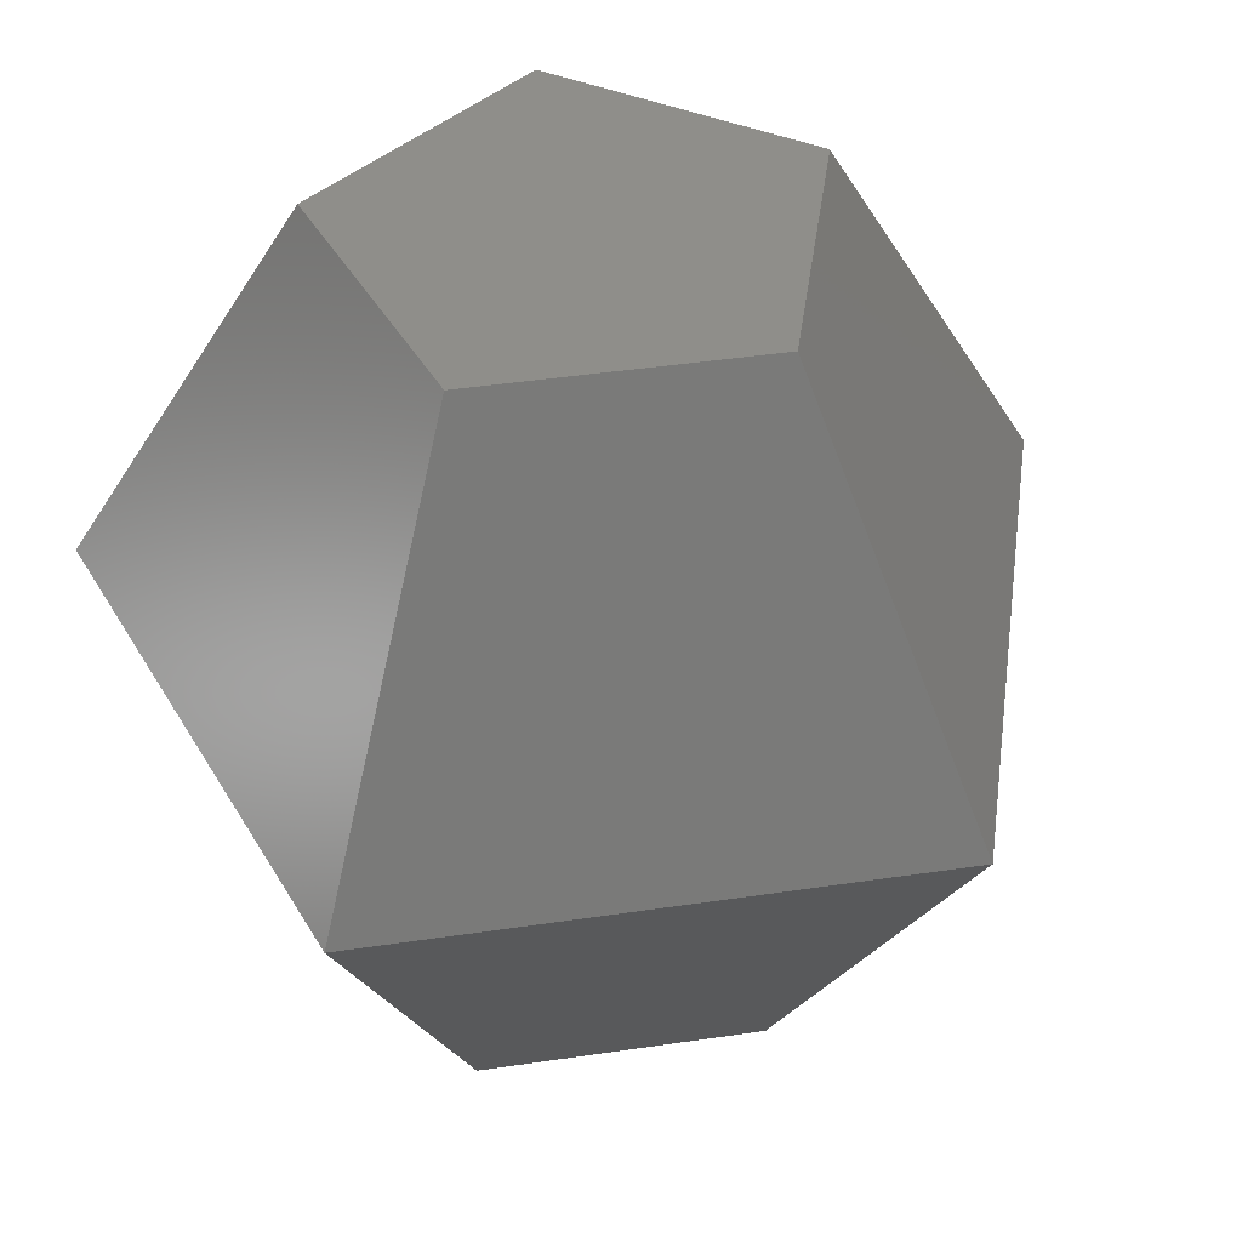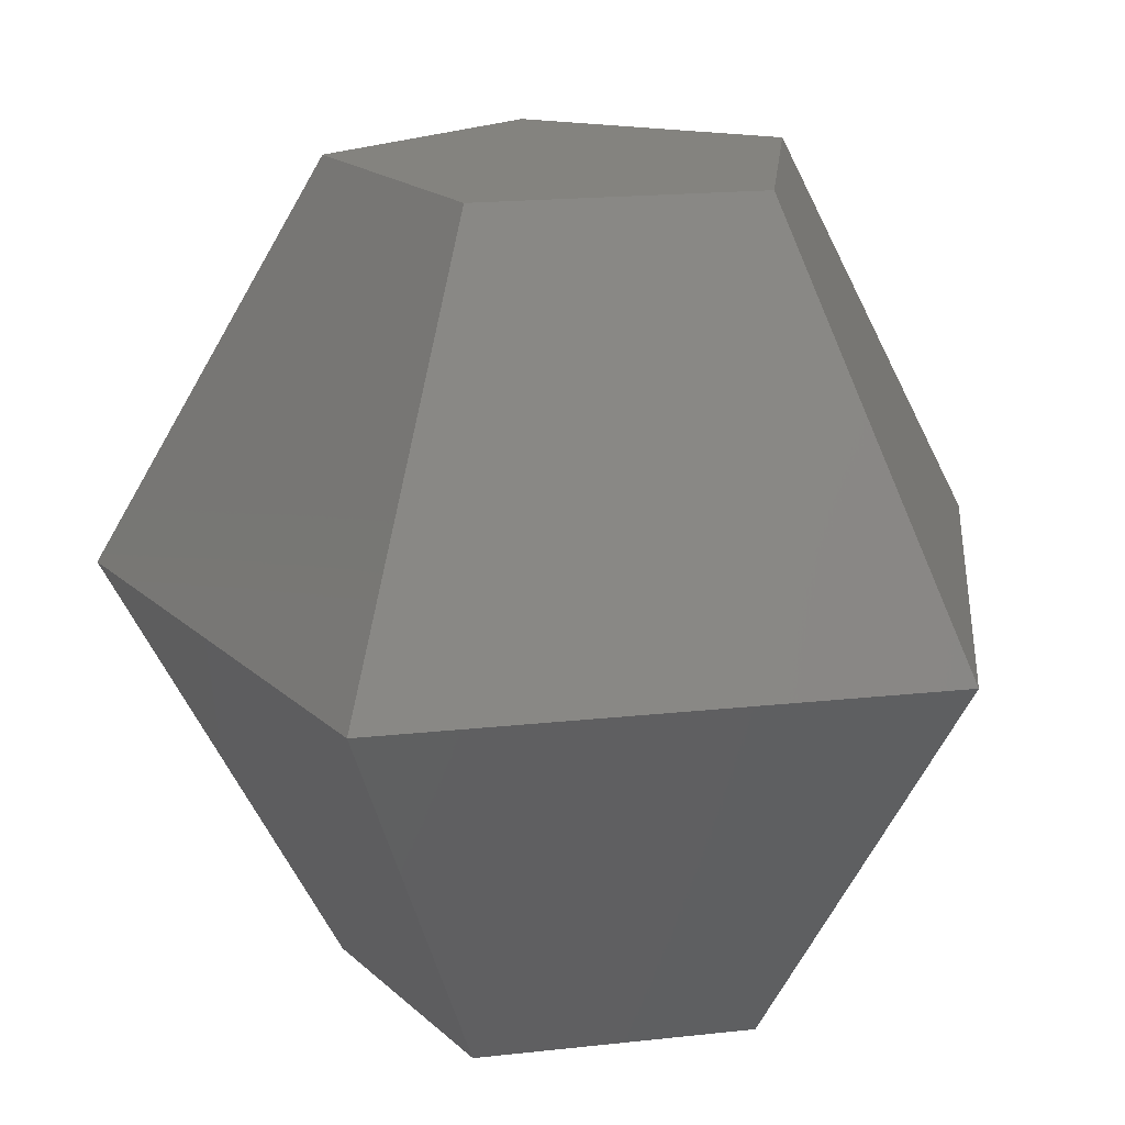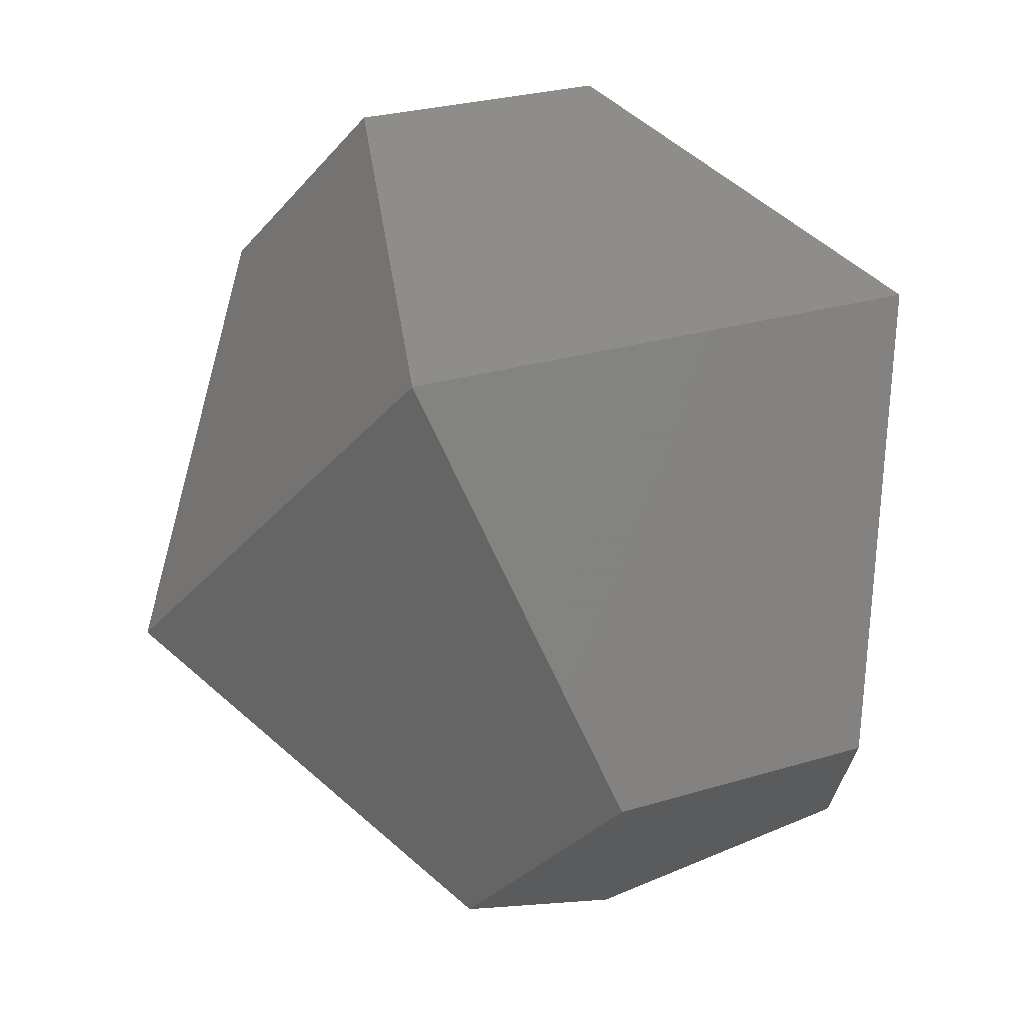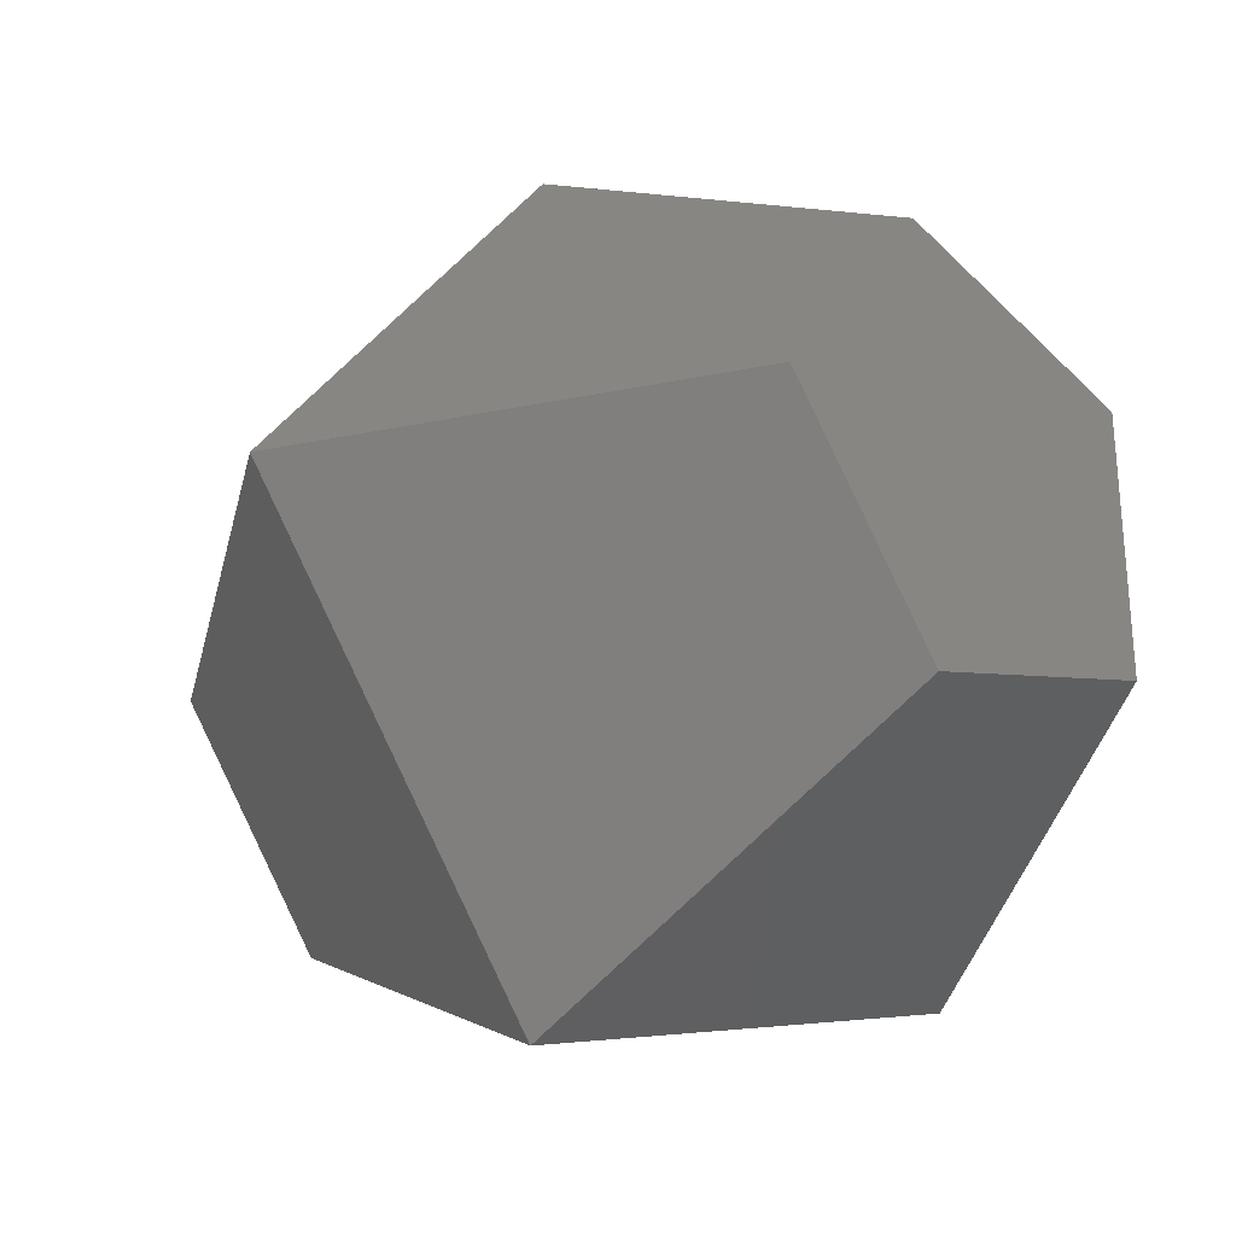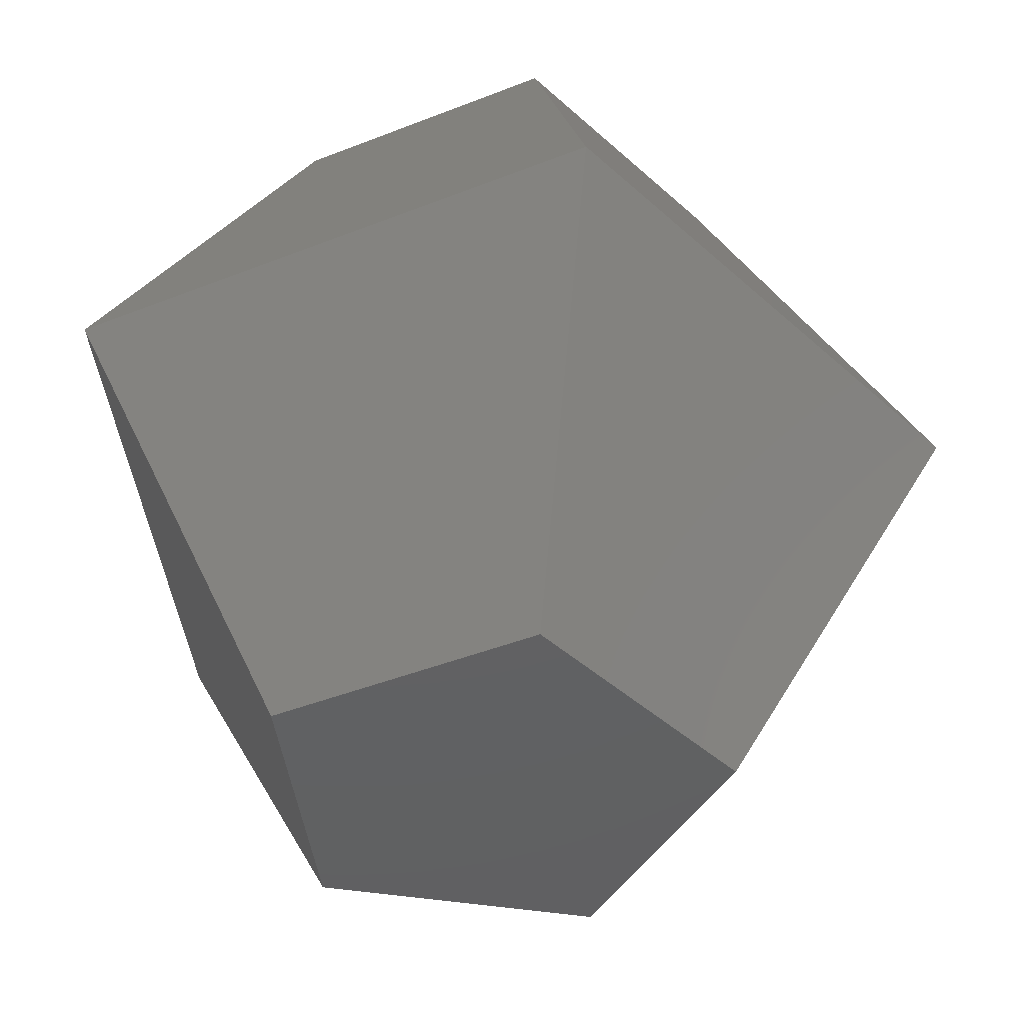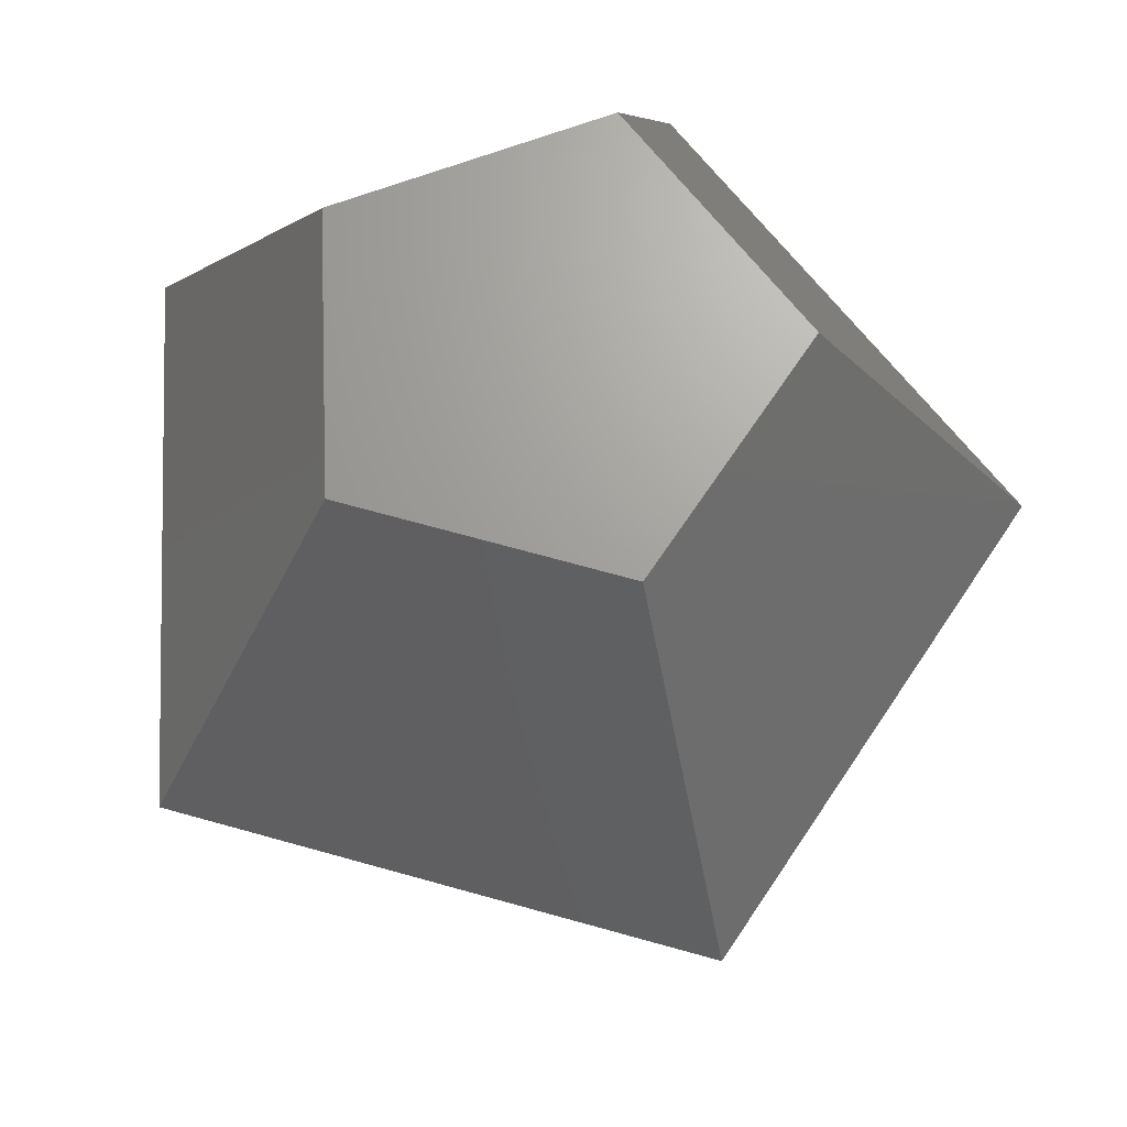
<metadata>
{"format":"stl","ext":"stl","renderer":"f3d","projection":"perspective","resolution":1024,"background":"white","views":[{"elev":42.8,"azim":43.9,"up":"+Z"},{"elev":17.9,"azim":-102.4,"up":"+Z"},{"elev":70.4,"azim":160.7,"up":"+Y"},{"elev":-28.9,"azim":137.0,"up":"+Y"},{"elev":-43.3,"azim":-64.9,"up":"+Z"},{"elev":68.3,"azim":69.7,"up":"+Z"}]}
</metadata>
<code>
# stl→obj: 15 verts, 26 faces
v 0.1545 -0.4755 0.866
v 1 0 0
v 0.5 0 0.866
v -0.4045 -0.2939 0.866
v -0.4045 0.2939 0.866
v 0.1545 0.4755 0.866
v 0.309 0.9511 0
v 0.309 -0.9511 0
v 0.5 0 -0.866
v 0.1545 0.4755 -0.866
v -0.809 -0.5878 0
v -0.809 0.5878 0
v -0.4045 0.2939 -0.866
v 0.1545 -0.4755 -0.866
v -0.4045 -0.2939 -0.866
f 1 2 3
f 4 1 3
f 5 4 6
f 6 4 3
f 6 3 7
f 7 3 2
f 1 8 2
f 4 8 1
f 8 9 2
f 10 7 2
f 10 2 9
f 11 8 4
f 4 5 11
f 11 5 12
f 12 5 6
f 12 6 7
f 12 7 13
f 13 7 10
f 14 9 8
f 11 14 8
f 13 10 15
f 15 10 9
f 15 9 14
f 11 15 14
f 12 13 11
f 11 13 15

</code>
